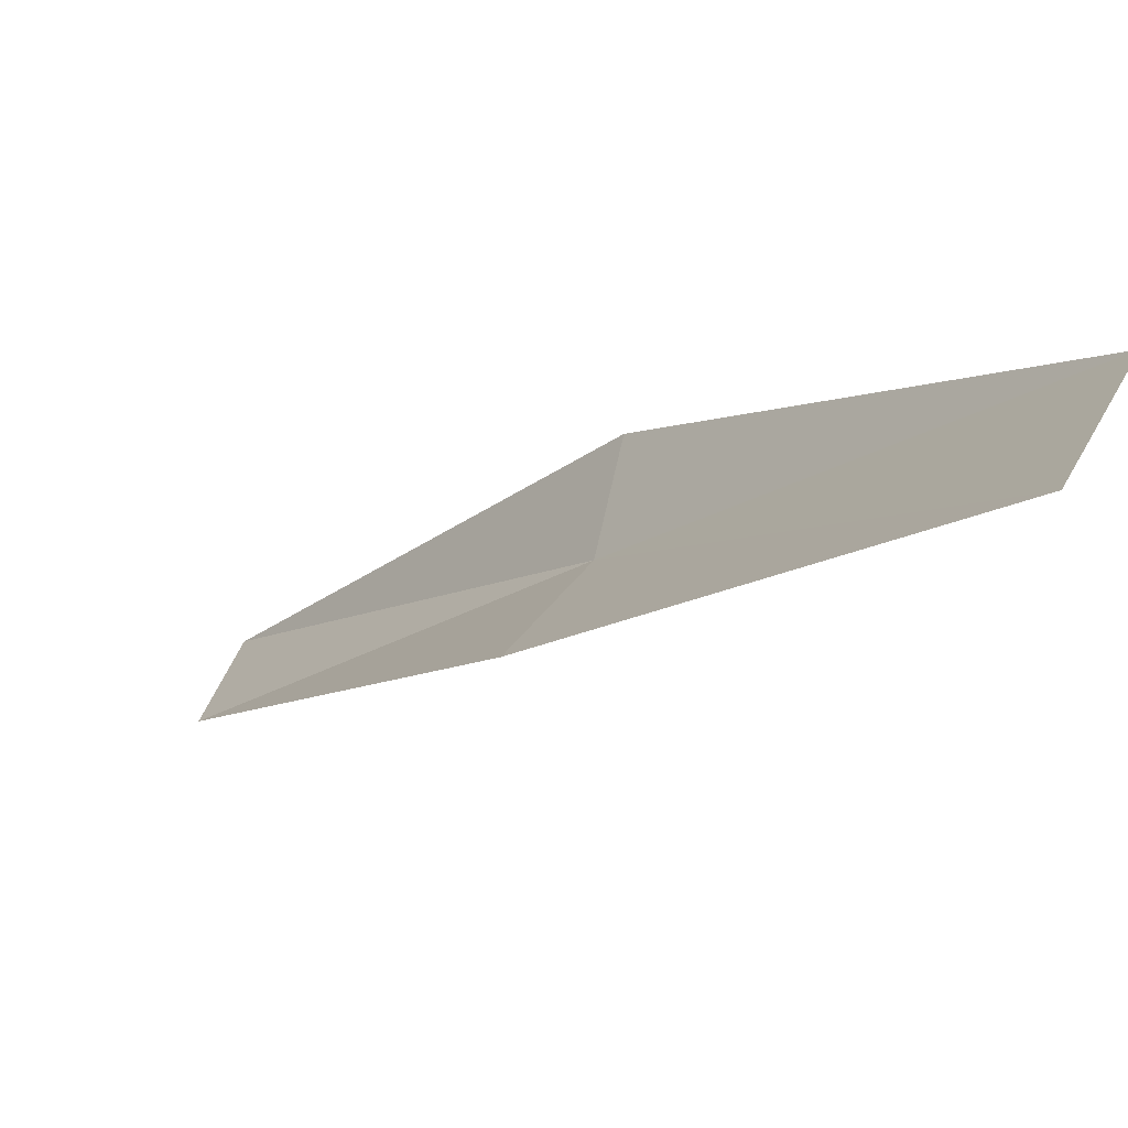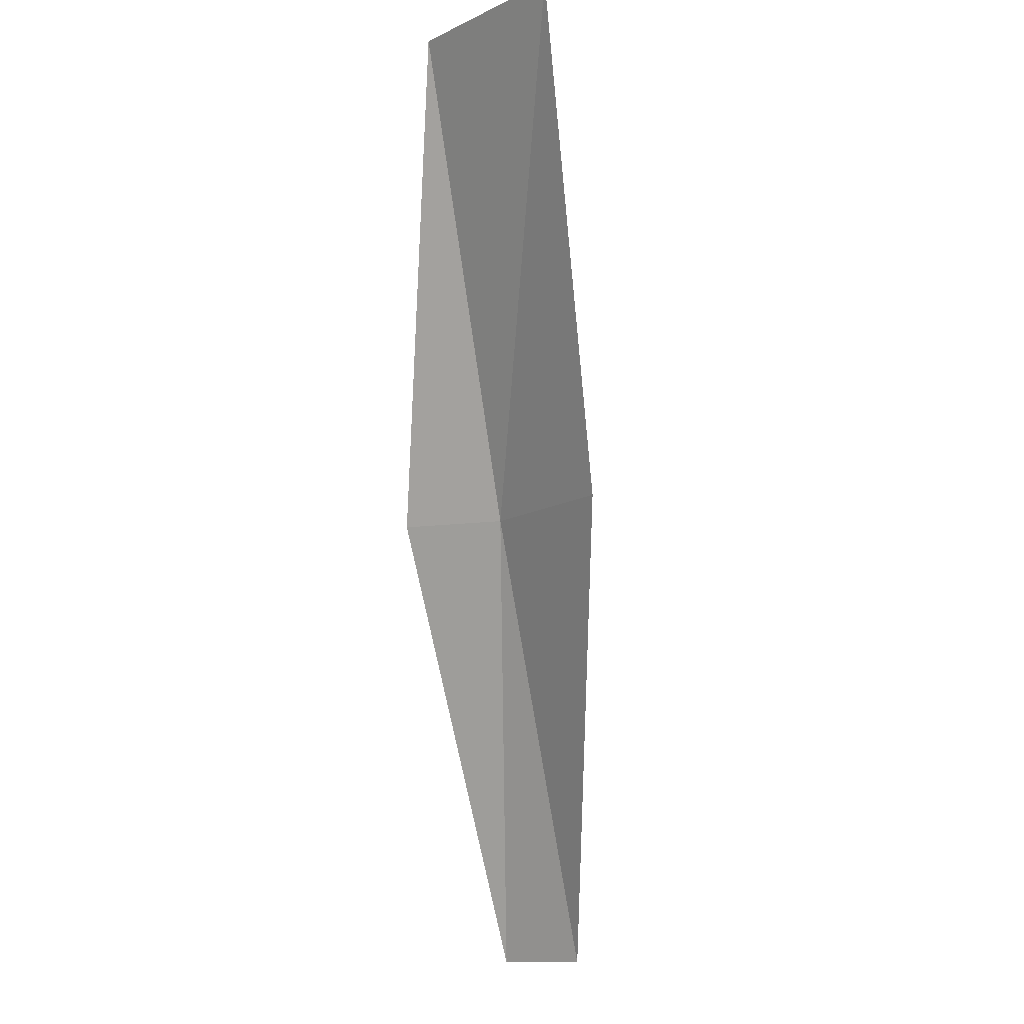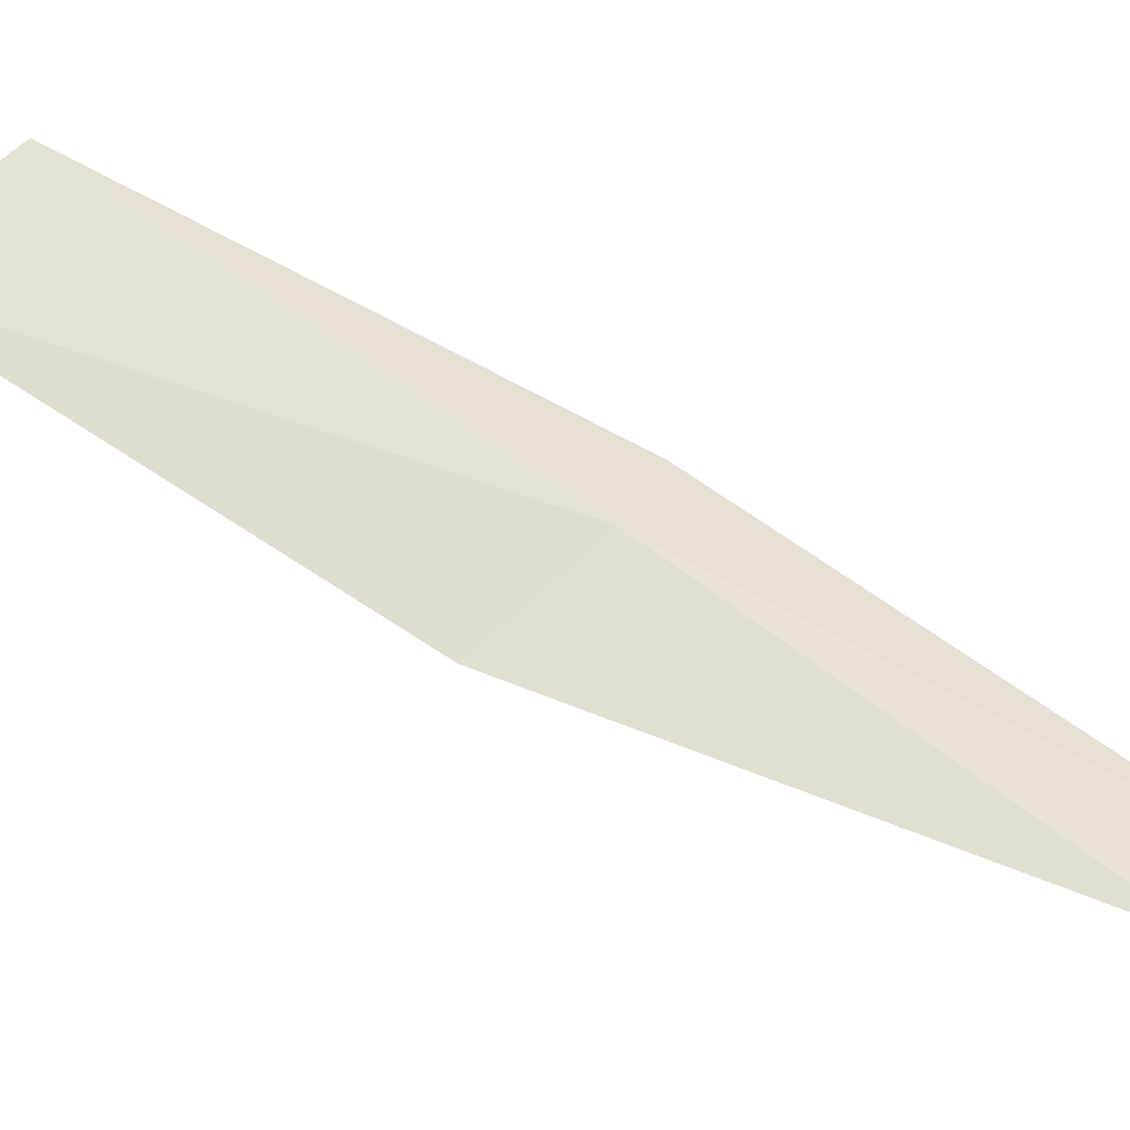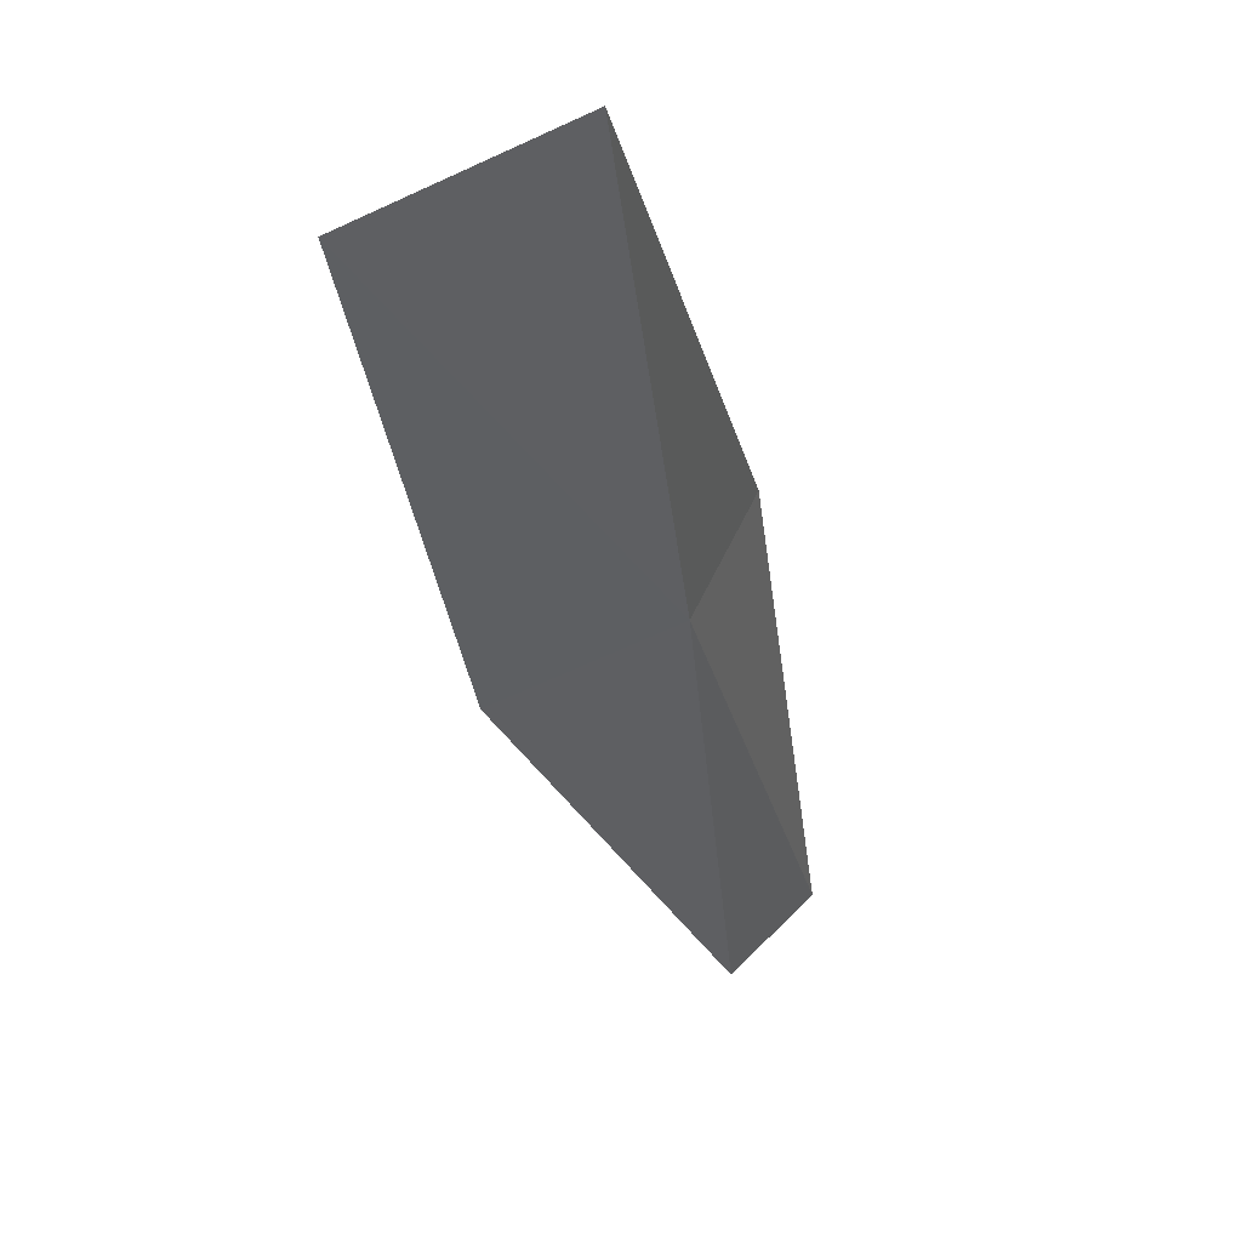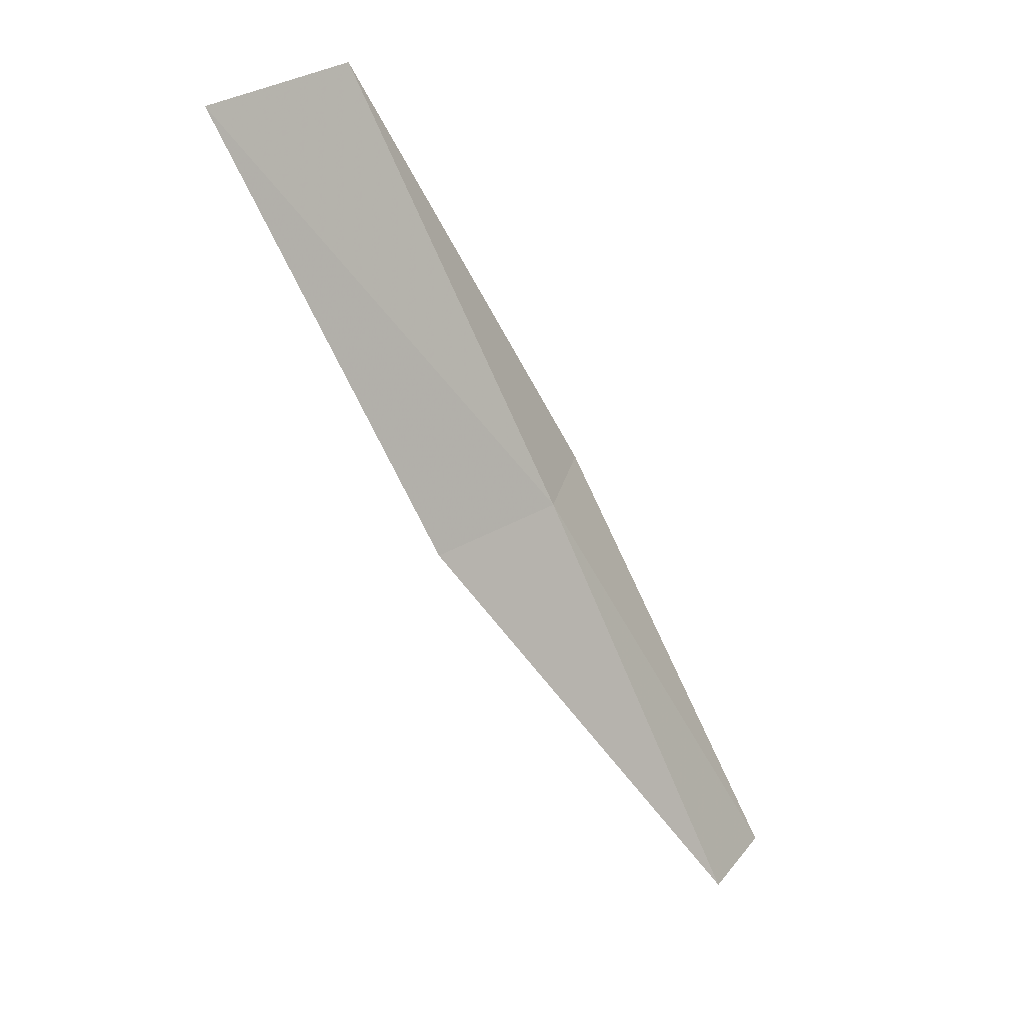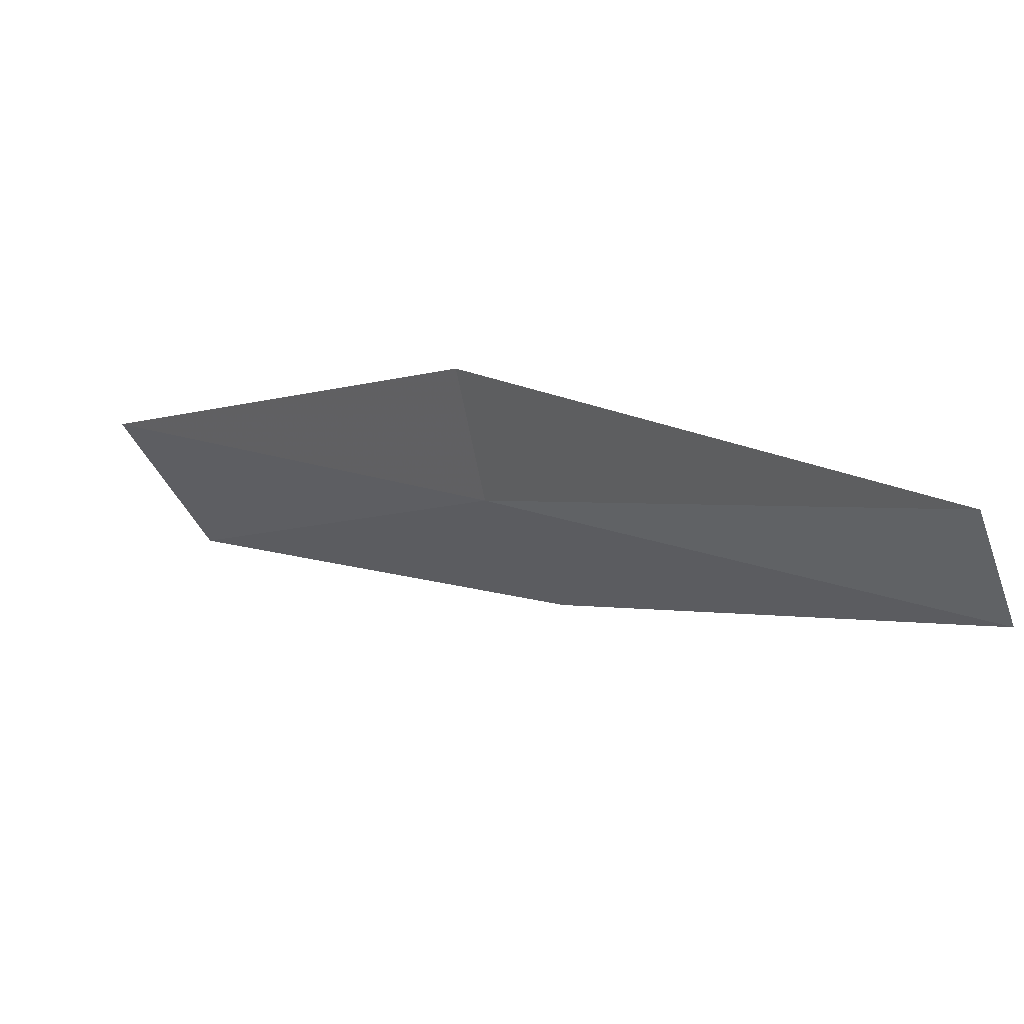
<metadata>
{"format":"obj","ext":"obj","renderer":"f3d","projection":"perspective","resolution":1024,"background":"white","views":[{"elev":-3.1,"azim":-62.1,"up":"+Y"},{"elev":-12.7,"azim":-99.5,"up":"+Z"},{"elev":-77.4,"azim":36.4,"up":"+Y"},{"elev":-19.7,"azim":-15.6,"up":"+Y"},{"elev":30.9,"azim":-12.8,"up":"+Z"},{"elev":-5.3,"azim":116.6,"up":"+Y"}]}
</metadata>
<code>
v -7.711 28.95 13.08
v -7.256 29.85 13.08
v -9.443 29.94 17.43
v -10.83 29.05 17.43
v -9.009 28.27 13.08
v -5.458 28.51 8.717
v -6.095 27.87 8.717
f 1 3 2
f 1 5 4
f 1 4 3
f 1 6 7
f 1 2 6
f 1 7 5

</code>
